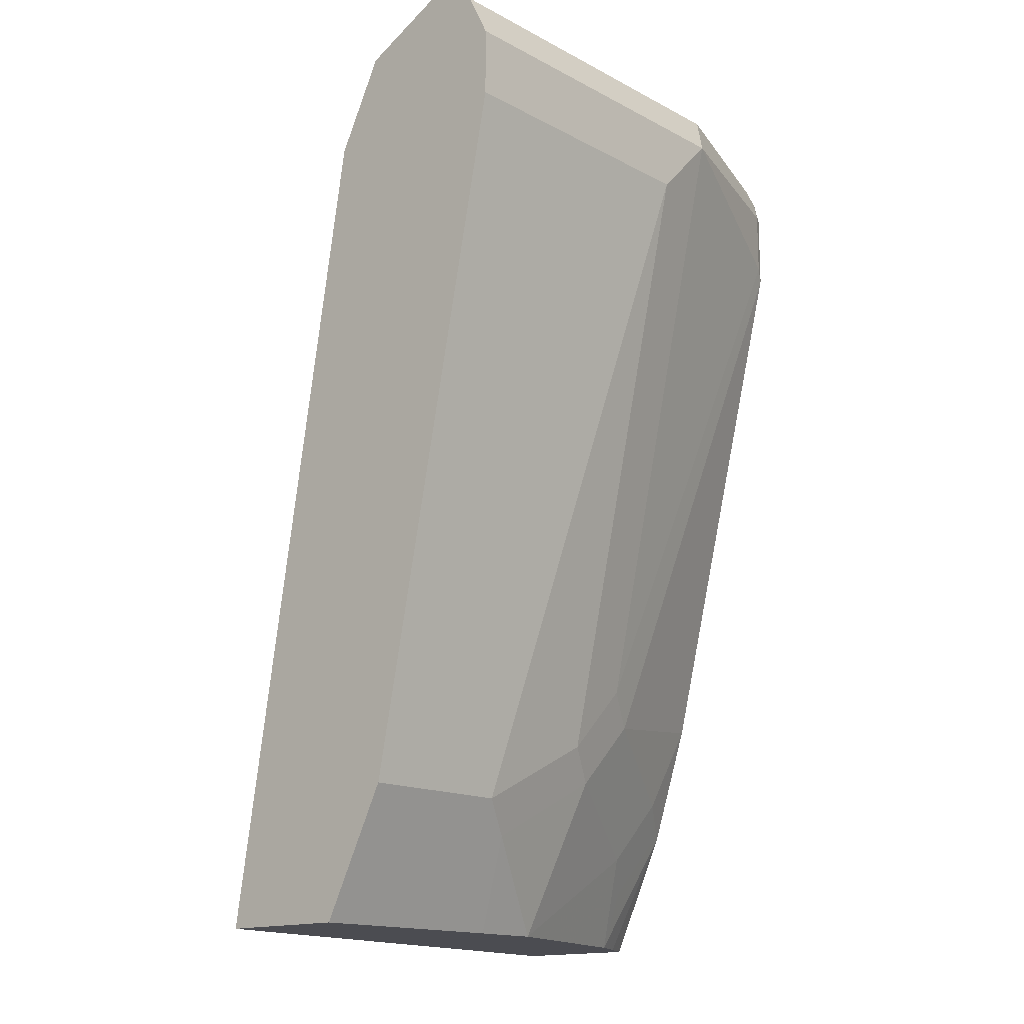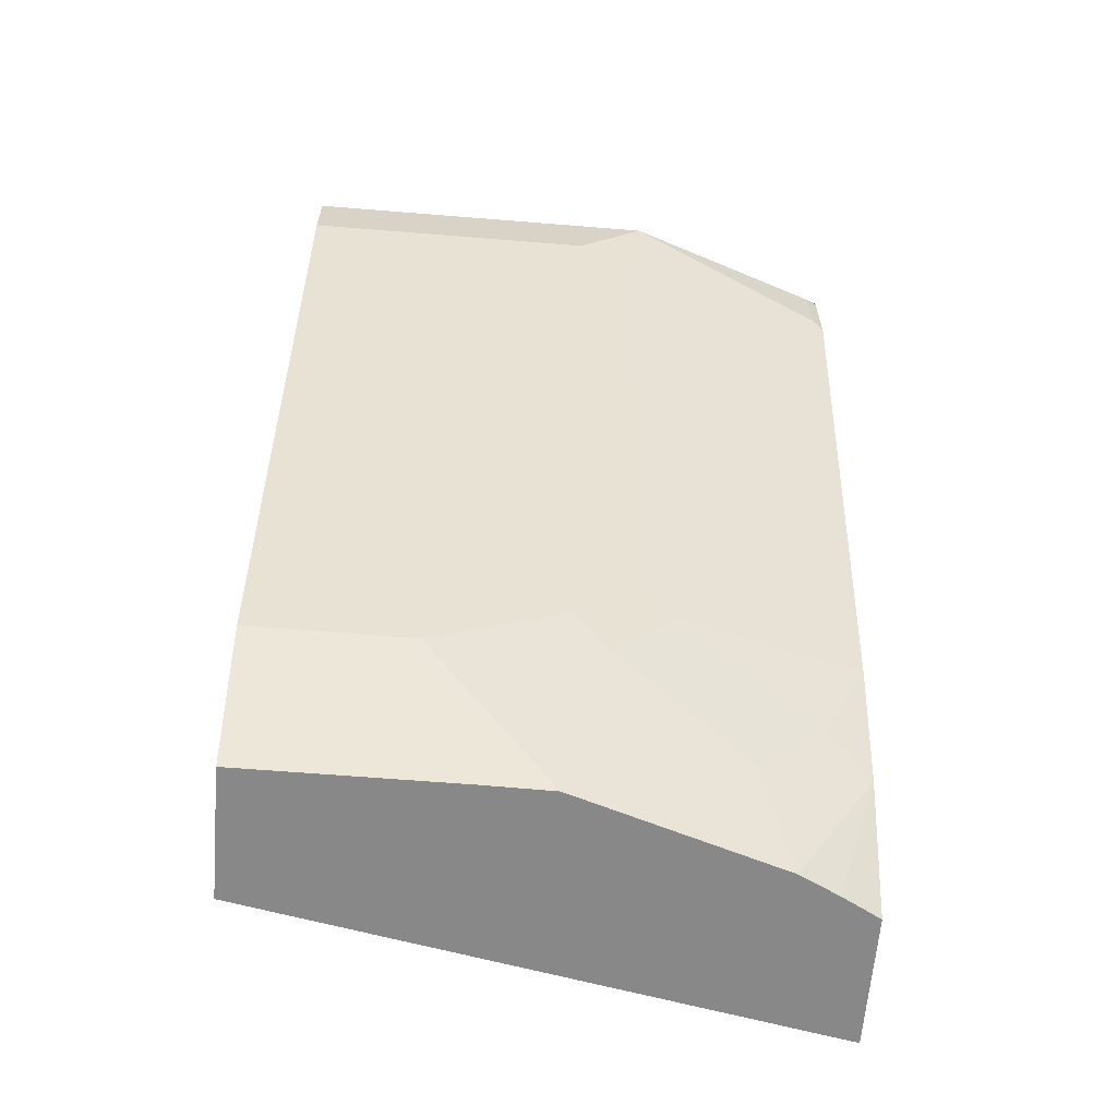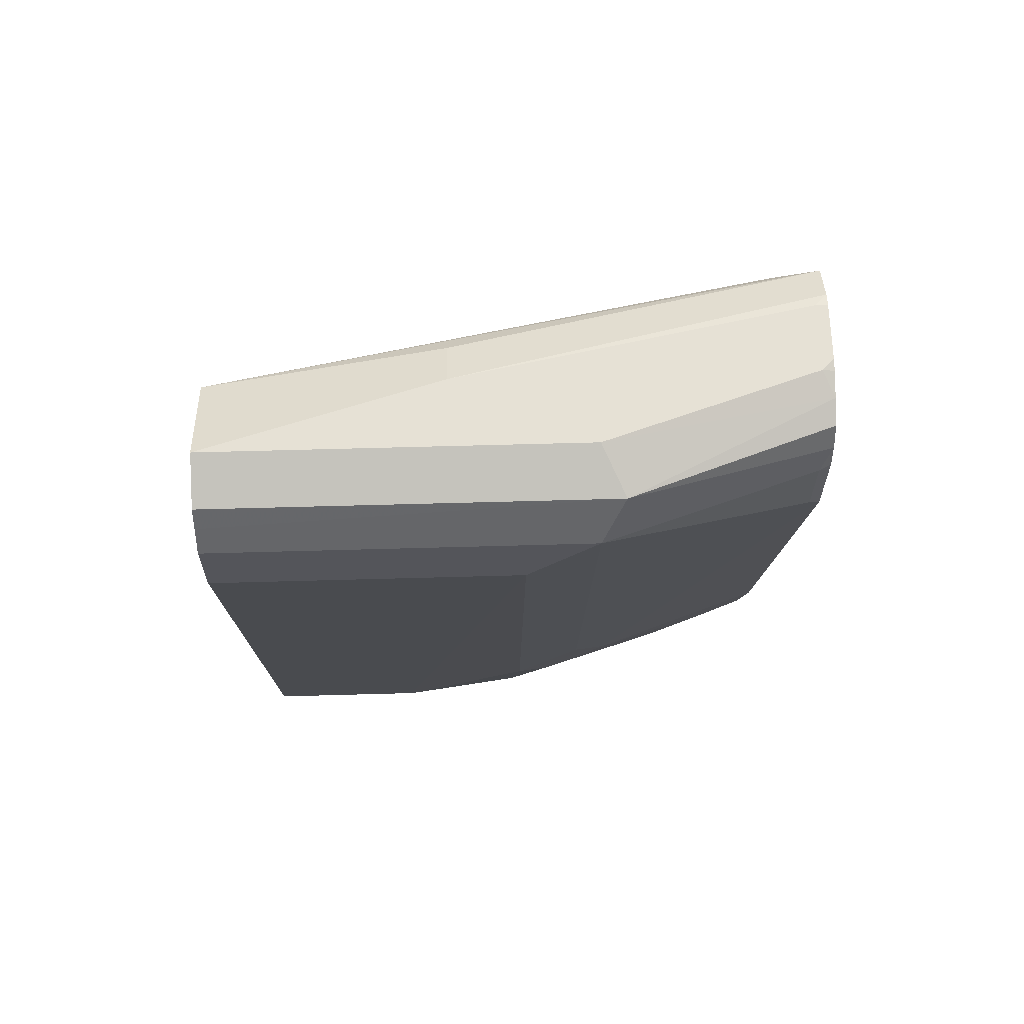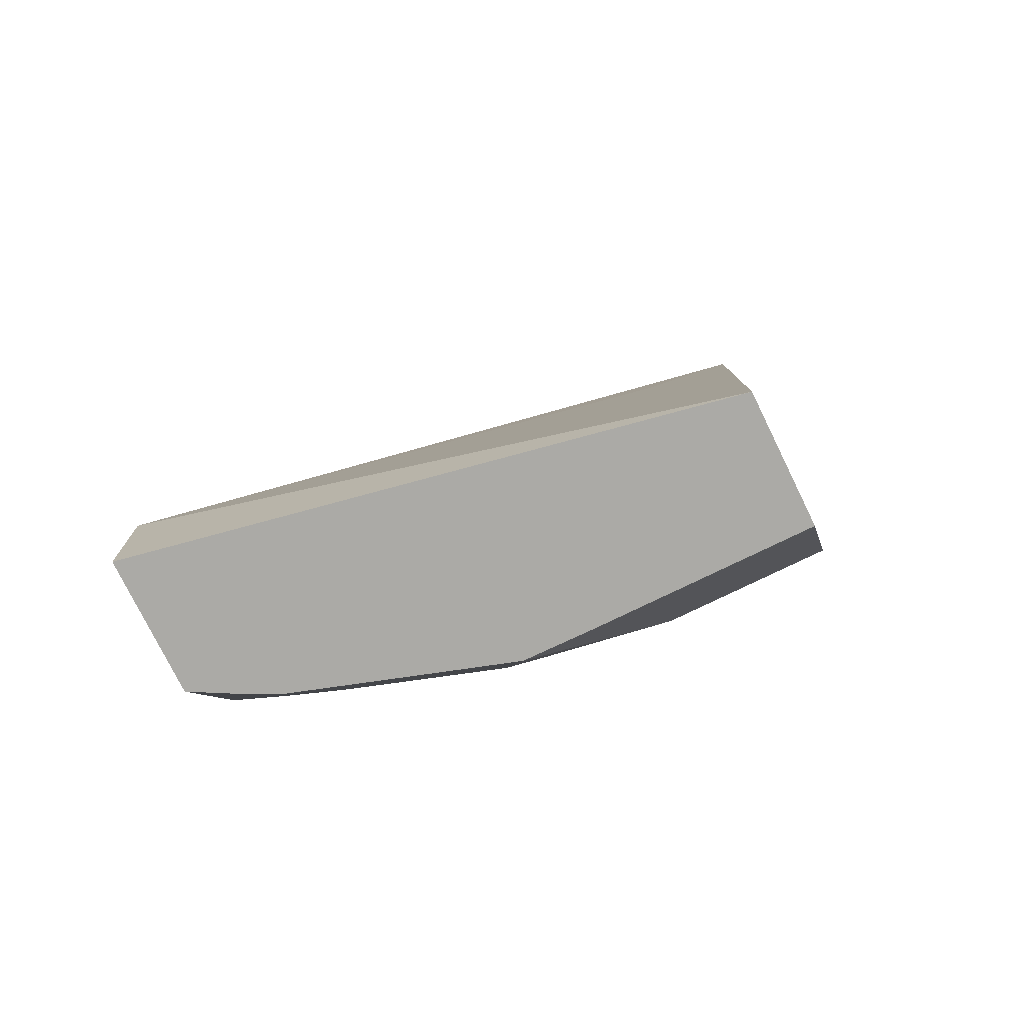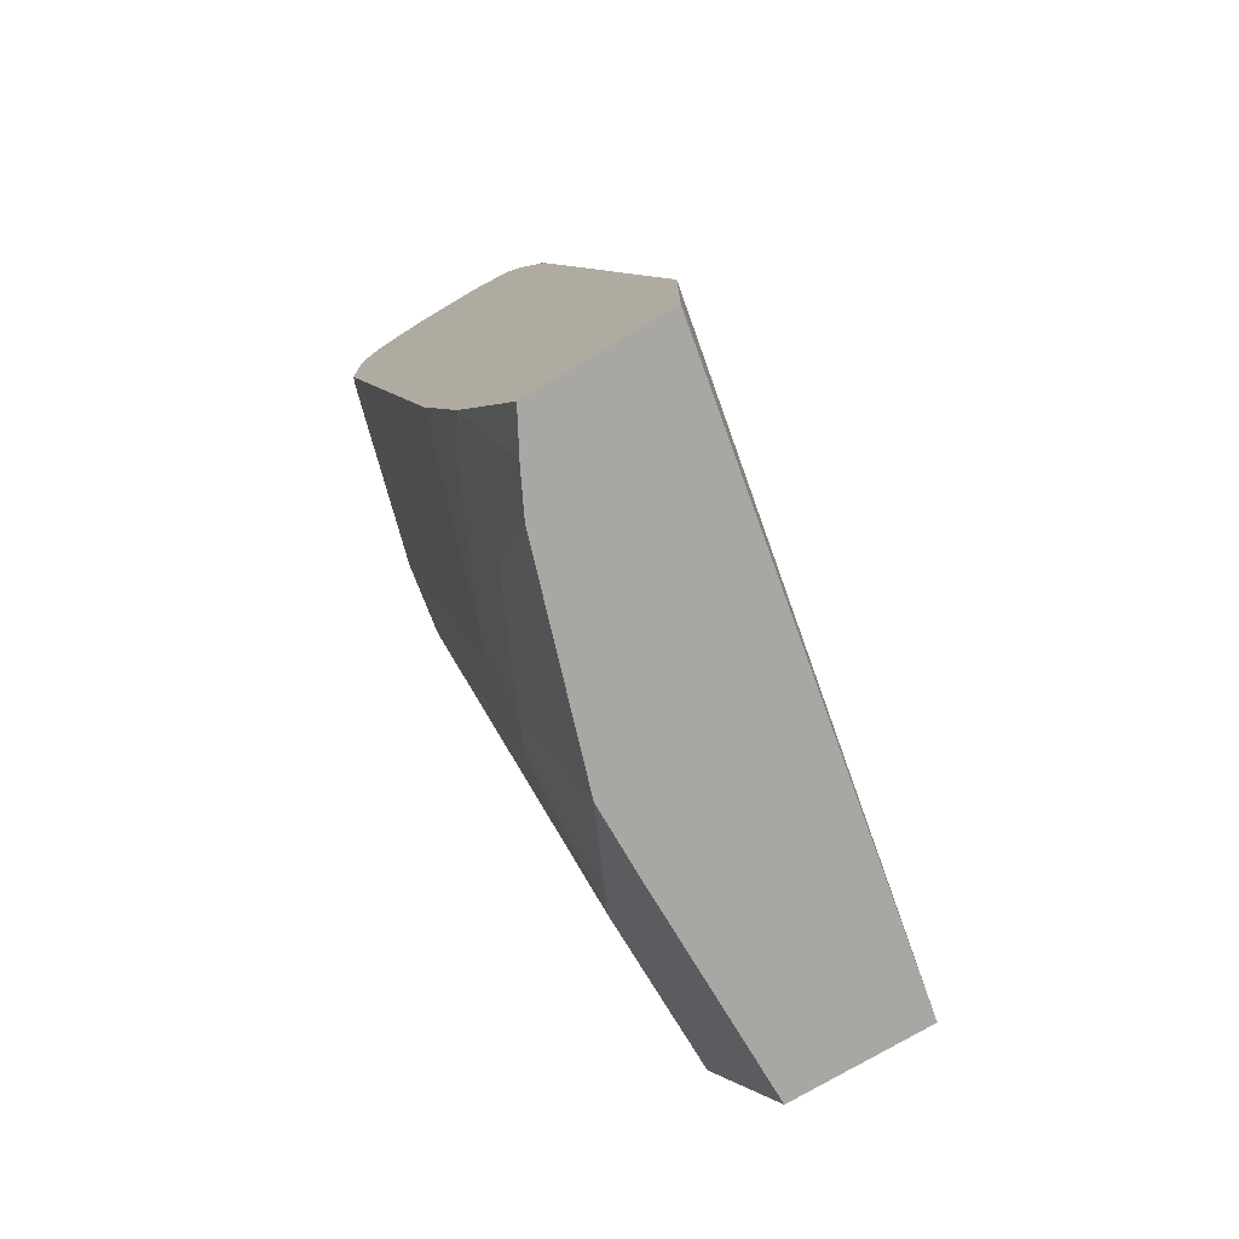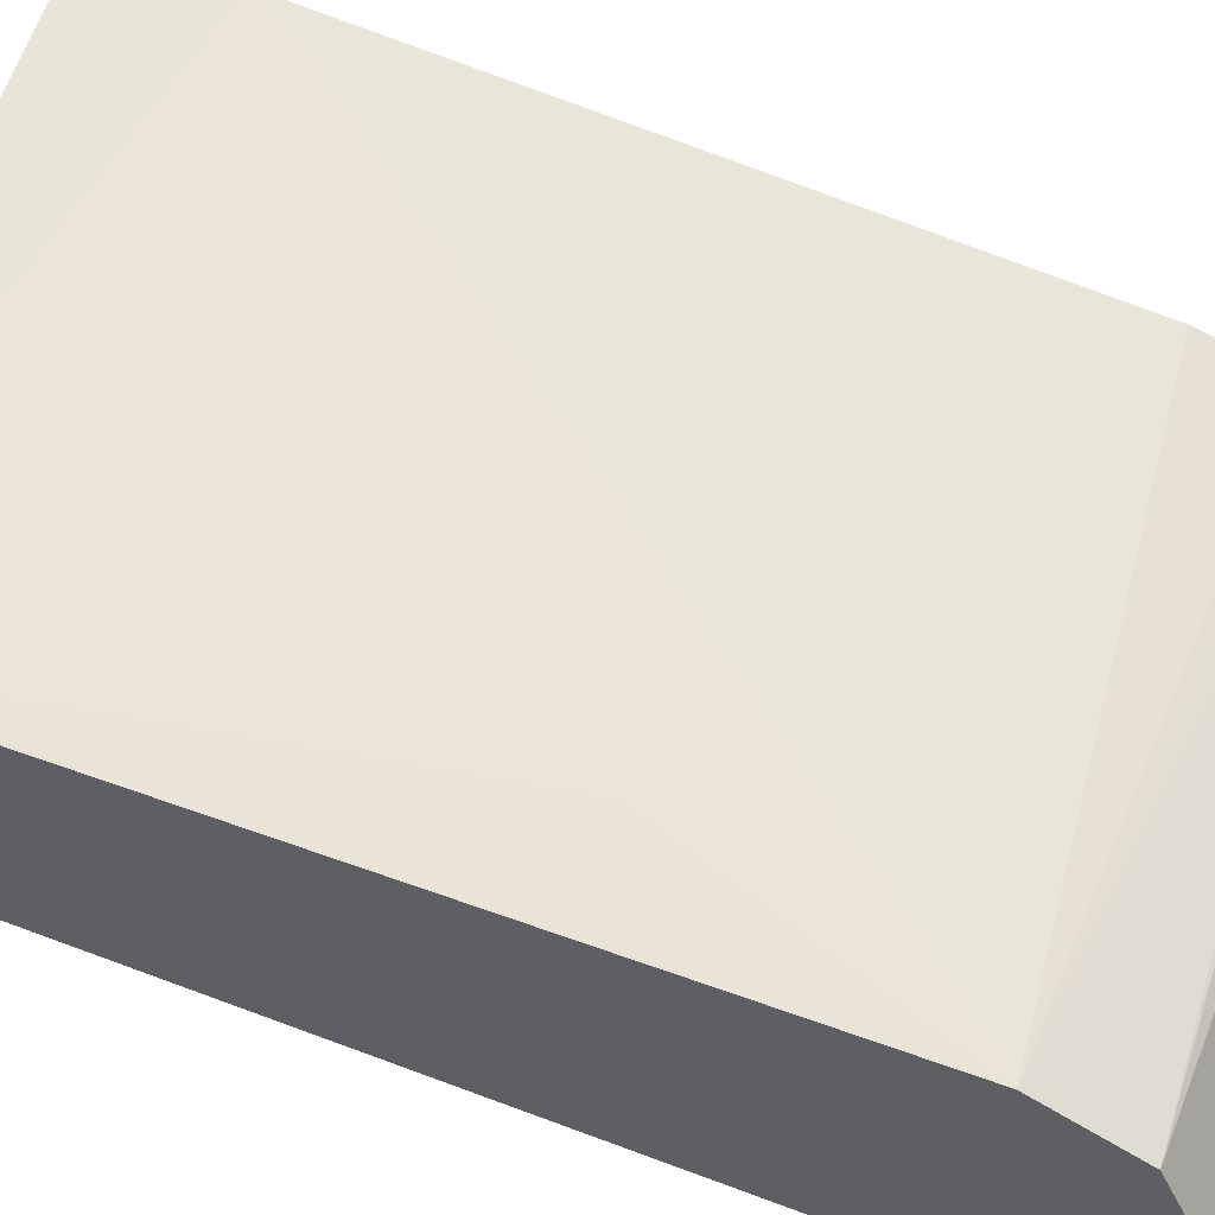
<metadata>
{"format":"obj","ext":"obj","renderer":"f3d","projection":"perspective","resolution":1024,"background":"white","views":[{"elev":-15.3,"azim":131.8,"up":"+Y"},{"elev":-62.7,"azim":175.3,"up":"+Y"},{"elev":64.8,"azim":178.4,"up":"+Y"},{"elev":-75.8,"azim":26.1,"up":"+Y"},{"elev":-74.5,"azim":-59.2,"up":"+Y"},{"elev":46.3,"azim":106.4,"up":"+Z"}]}
</metadata>
<code>
v 0.01125 0.6993 -0.6689
v 0.01125 0.6891 -0.6891
v -0.152 0.6993 -0.6689
v -0.09122 0.6993 -0.6385
v 0.01125 0.679 -0.6283
v 0.01125 0.6801 -0.6937
v -0.1622 0.6891 -0.6891
v -0.2483 0.6942 -0.6487
v -0.2432 0.6993 -0.6385
v -0.2432 0.6993 -0.6081
v -0.2483 0.698 -0.6023
v -0.2483 0.6896 -0.5855
v -0.09122 0.6891 -0.6182
v -0.228 0.6841 -0.5853
v 0.01125 0.6663 -0.622
v 0.01125 0.6689 -0.6993
v -0.152 0.6689 -0.6993
v -0.2432 0.6689 -0.6689
v -0.2483 0.6791 -0.6637
v -0.2483 0.6891 -0.6588
v -0.2483 0.6981 -0.6385
v -0.2483 0.6993 -0.6334
v -0.2483 0.6993 -0.6081
v -0.2483 0.6689 -0.5751
v 0.01125 0.6385 -0.6081
v 0.01125 0.646 -0.6118
v 0.01125 0.6385 -0.6993
v -0.2432 0.6385 -0.6689
v -0.1216 0.6385 -0.6993
v -0.152 0.3953 -0.6385
v -0.2483 0.6689 -0.6663
v -0.2483 0.6333 -0.5624
v -0.2483 0.3345 -0.4991
v -0.03043 0.5168 -0.5777
v 0.01125 0.2769 -0.5489
v 0.01125 0.3345 -0.6385
v -0.2483 0.6333 -0.6663
v -0.1672 0.3801 -0.6309
v -0.06082 0.3345 -0.6385
v -0.1216 0.3649 -0.6385
v -0.2483 0.2769 -0.4991
v 0.01125 0.2769 -0.6097
v 0.01125 0.3217 -0.6321
v -0.2483 0.3901 -0.6055
v -0.1368 0.3497 -0.6309
v -0.228 0.3497 -0.6005
v -0.06082 0.3142 -0.6283
v -0.07602 0.3193 -0.6309
v -0.2483 0.2769 -0.5603
v 0.01125 0.2812 -0.6118
v -0.08642 0.2769 -0.6097
v 0.01125 0.3142 -0.6283
v -0.2483 0.3345 -0.5872
v -0.1184 0.2769 -0.6093
v -0.1976 0.3193 -0.6005
v -0.2128 0.304 -0.5891
v -0.2432 0.3345 -0.5891
v -0.06082 0.2939 -0.6182
v -0.231 0.2769 -0.5698
v 0.01125 0.2939 -0.6182
v -0.2128 0.2769 -0.5789
f 28 38 37
f 29 39 40
f 30 40 45
f 30 45 38
f 33 41 35
f 35 59 61
f 35 41 49
f 35 49 59
f 35 54 51
f 28 30 38
f 35 61 54
f 33 35 34
f 27 39 29
f 17 29 40
f 25 34 35
f 25 33 34
f 25 32 33
f 24 32 25
f 18 31 19
f 18 37 31
f 18 28 37
f 17 30 28
f 17 40 30
f 17 28 18
f 16 29 17
f 35 51 42
f 27 36 39
f 36 43 39
f 53 61 59
f 38 45 46
f 16 27 29
f 56 61 57
f 55 61 56
f 54 61 55
f 50 51 58
f 50 58 60
f 49 53 59
f 48 51 54
f 47 51 48
f 47 58 51
f 47 60 58
f 47 52 60
f 37 38 44
f 46 57 53
f 46 55 56
f 45 55 46
f 45 54 55
f 45 48 54
f 44 46 53
f 43 52 47
f 42 51 50
f 39 45 40
f 39 48 45
f 39 47 48
f 39 43 47
f 38 46 44
f 46 56 57
f 14 26 15
f 53 57 61
f 14 24 25
f 4 10 11
f 3 7 8
f 3 8 9
f 2 6 7
f 1 6 2
f 1 16 6
f 1 27 16
f 1 36 27
f 1 43 36
f 1 52 43
f 1 60 52
f 1 50 60
f 4 11 12
f 1 42 50
f 1 25 35
f 1 26 25
f 1 15 26
f 1 4 5
f 1 10 4
f 1 23 10
f 1 22 23
f 1 9 22
f 1 3 9
f 1 7 3
f 1 2 7
f 14 25 26
f 1 35 42
f 4 12 13
f 1 5 15
f 5 13 12
f 12 24 14
f 4 13 5
f 10 23 11
f 9 21 22
f 8 22 21
f 8 23 22
f 8 12 11
f 8 24 12
f 8 32 24
f 8 33 32
f 8 41 33
f 8 49 41
f 8 53 49
f 8 11 23
f 8 37 44
f 5 14 15
f 8 44 53
f 6 16 17
f 6 17 7
f 7 17 18
f 5 12 14
f 7 18 19
f 7 20 8
f 8 21 9
f 8 20 19
f 8 19 31
f 8 31 37
f 7 19 20

</code>
